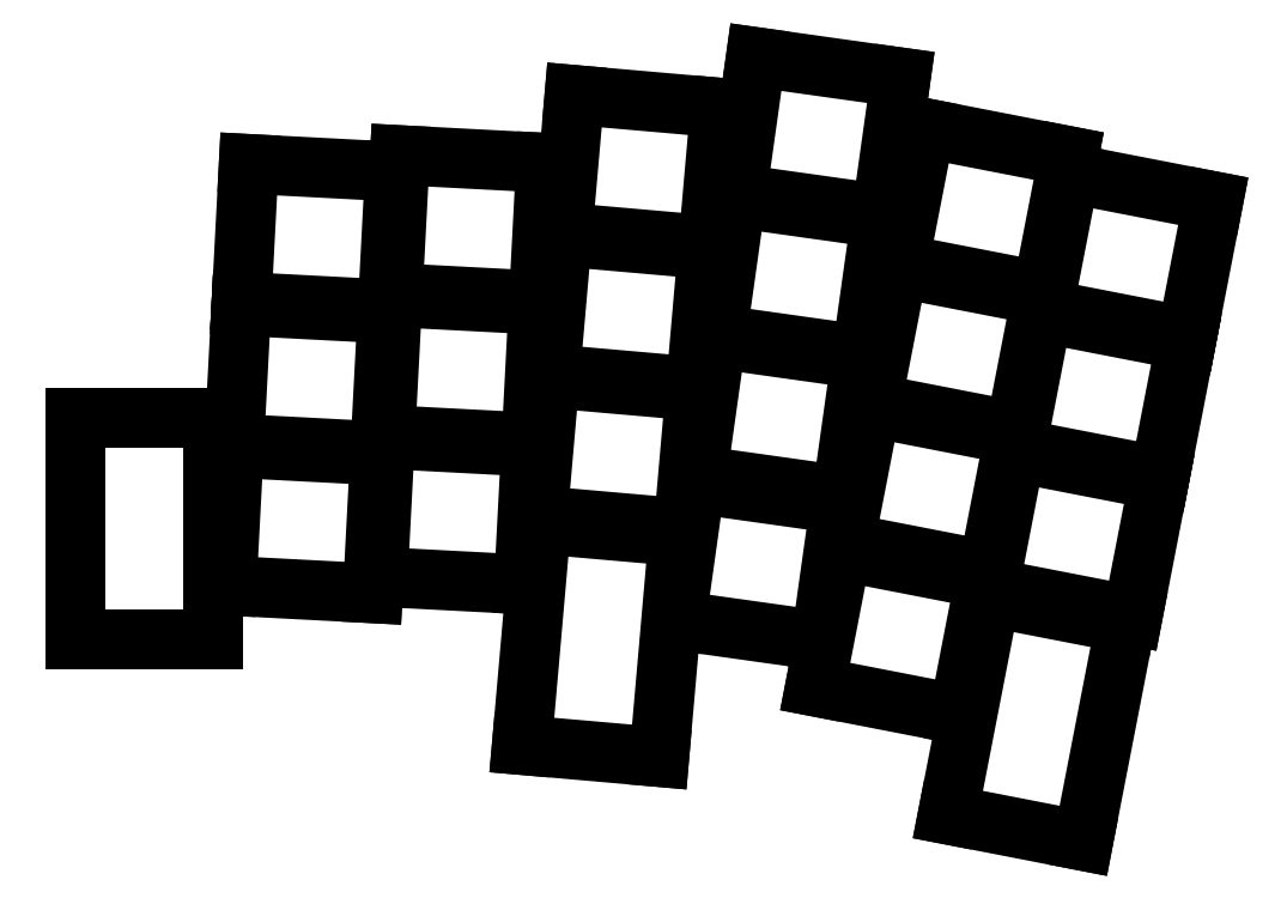
<metadata>
{"format":"dxf","ext":"dxf","renderer":"ezdxf+matplotlib","layout":"modelspace","background":"white","min_lineweight":24,"dpi":150}
</metadata>
<code>
0
SECTION
2
ENTITIES
0
LINE
8
0
10
27.84
20
-5.209
11
45.32
21
-6.125
0
LINE
8
0
10
45.32
20
-6.125
11
46.18
21
10.35
0
LINE
8
0
10
46.18
20
10.35
11
28.7
21
11.27
0
LINE
8
0
10
28.7
20
11.27
11
27.84
21
-5.209
0
LINE
8
0
10
28.73
20
11.77
11
46.21
21
10.85
0
LINE
8
0
10
46.21
20
10.85
11
47.07
21
27.33
0
LINE
8
0
10
47.07
20
27.33
11
29.59
21
28.25
0
LINE
8
0
10
29.59
20
28.25
11
28.73
21
11.77
0
LINE
8
0
10
29.62
20
28.74
11
47.1
21
27.83
0
LINE
8
0
10
47.1
20
27.83
11
47.96
21
44.31
0
LINE
8
0
10
47.96
20
44.31
11
30.48
21
45.22
0
LINE
8
0
10
30.48
20
45.22
11
29.62
21
28.74
0
LINE
8
0
10
45.92
20
-4.154
11
63.4
21
-5.07
0
LINE
8
0
10
63.4
20
-5.07
11
64.26
21
11.41
0
LINE
8
0
10
64.26
20
11.41
11
46.78
21
12.32
0
LINE
8
0
10
46.78
20
12.32
11
45.92
21
-4.154
0
LINE
8
0
10
46.81
20
12.82
11
64.29
21
11.91
0
LINE
8
0
10
64.29
20
11.91
11
65.15
21
28.38
0
LINE
8
0
10
65.15
20
28.38
11
47.67
21
29.3
0
LINE
8
0
10
47.67
20
29.3
11
46.81
21
12.82
0
LINE
8
0
10
47.7
20
29.8
11
65.18
21
28.88
0
LINE
8
0
10
65.18
20
28.88
11
66.04
21
45.36
0
LINE
8
0
10
66.04
20
45.36
11
48.56
21
46.28
0
LINE
8
0
10
48.56
20
46.28
11
47.7
21
29.8
0
LINE
8
0
10
65.05
20
3.166
11
82.48
21
1.64
0
LINE
8
0
10
82.48
20
1.64
11
83.92
21
18.08
0
LINE
8
0
10
83.92
20
18.08
11
66.49
21
19.6
0
LINE
8
0
10
66.49
20
19.6
11
65.05
21
3.166
0
LINE
8
0
10
66.53
20
20.1
11
83.96
21
18.58
0
LINE
8
0
10
83.96
20
18.58
11
85.4
21
35.01
0
LINE
8
0
10
85.4
20
35.01
11
67.97
21
36.54
0
LINE
8
0
10
67.97
20
36.54
11
66.53
21
20.1
0
LINE
8
0
10
68.01
20
37.04
11
85.44
21
35.51
0
LINE
8
0
10
85.44
20
35.51
11
86.88
21
51.95
0
LINE
8
0
10
86.88
20
51.95
11
69.45
21
53.47
0
LINE
8
0
10
69.45
20
53.47
11
68.01
21
37.04
0
LINE
8
0
10
84.12
20
7.991
11
101.5
21
5.555
0
LINE
8
0
10
101.5
20
5.555
11
103.7
21
21.89
0
LINE
8
0
10
103.7
20
21.89
11
86.42
21
24.33
0
LINE
8
0
10
86.42
20
24.33
11
84.12
21
7.991
0
LINE
8
0
10
86.49
20
24.83
11
103.8
21
22.39
0
LINE
8
0
10
103.8
20
22.39
11
106.1
21
38.73
0
LINE
8
0
10
106.1
20
38.73
11
88.78
21
41.16
0
LINE
8
0
10
88.78
20
41.16
11
86.49
21
24.83
0
LINE
8
0
10
88.85
20
41.66
11
106.2
21
39.22
0
LINE
8
0
10
106.2
20
39.22
11
108.5
21
55.56
0
LINE
8
0
10
108.5
20
55.56
11
91.15
21
58
0
LINE
8
0
10
91.15
20
58
11
88.85
21
41.66
0
LINE
8
0
10
101.8
20
-0.07199
11
118.9
21
-3.411
0
LINE
8
0
10
118.9
20
-3.411
11
122.1
21
12.79
0
LINE
8
0
10
122.1
20
12.79
11
104.9
21
16.12
0
LINE
8
0
10
104.9
20
16.12
11
101.8
21
-0.07199
0
LINE
8
0
10
105
20
16.62
11
122.2
21
13.28
0
LINE
8
0
10
122.2
20
13.28
11
125.3
21
29.47
0
LINE
8
0
10
125.3
20
29.47
11
108.1
21
32.81
0
LINE
8
0
10
108.1
20
32.81
11
105
21
16.62
0
LINE
8
0
10
108.2
20
33.3
11
125.4
21
29.96
0
LINE
8
0
10
125.4
20
29.96
11
128.6
21
46.16
0
LINE
8
0
10
128.6
20
46.16
11
111.4
21
49.5
0
LINE
8
0
10
111.4
20
49.5
11
108.2
21
33.3
0
LINE
8
0
10
119
20
-5.47
11
136.2
21
-8.809
0
LINE
8
0
10
136.2
20
-8.809
11
139.4
21
7.388
0
LINE
8
0
10
139.4
20
7.388
11
122.2
21
10.73
0
LINE
8
0
10
122.2
20
10.73
11
119
21
-5.47
0
LINE
8
0
10
122.3
20
11.22
11
139.5
21
7.879
0
LINE
8
0
10
139.5
20
7.879
11
142.6
21
24.08
0
LINE
8
0
10
142.6
20
24.08
11
125.4
21
27.41
0
LINE
8
0
10
125.4
20
27.41
11
122.3
21
11.22
0
LINE
8
0
10
125.5
20
27.91
11
142.7
21
24.57
0
LINE
8
0
10
142.7
20
24.57
11
145.9
21
40.76
0
LINE
8
0
10
145.9
20
40.76
11
128.7
21
44.1
0
LINE
8
0
10
128.7
20
44.1
11
125.5
21
27.91
0
LINE
8
0
10
81.6
20
-9.355
11
98.93
21
-11.79
0
LINE
8
0
10
98.93
20
-11.79
11
101.2
21
4.548
0
LINE
8
0
10
101.2
20
4.548
11
83.9
21
6.984
0
LINE
8
0
10
83.9
20
6.984
11
81.6
21
-9.355
0
LINE
8
0
10
98.24
20
-17.28
11
115.4
21
-20.62
0
LINE
8
0
10
115.4
20
-20.62
11
118.6
21
-4.421
0
LINE
8
0
10
118.6
20
-4.421
11
101.4
21
-1.082
0
LINE
8
0
10
101.4
20
-1.082
11
98.24
21
-17.28
0
LINE
8
0
10
26.18
20
-11.68
11
26.18
21
14.82
0
LINE
8
0
10
26.18
20
14.82
11
9.682
21
14.82
0
LINE
8
0
10
9.682
20
14.82
11
9.682
21
-11.68
0
LINE
8
0
10
9.682
20
-11.68
11
26.18
21
-11.68
0
LINE
8
0
10
79.59
20
-25.71
11
81.9
21
0.6877
0
LINE
8
0
10
81.9
20
0.6877
11
65.46
21
2.126
0
LINE
8
0
10
65.46
20
2.126
11
63.15
21
-24.27
0
LINE
8
0
10
63.15
20
-24.27
11
79.59
21
-25.71
0
LINE
8
0
10
130.3
20
-35.74
11
135.4
21
-9.724
0
LINE
8
0
10
135.4
20
-9.724
11
119.2
21
-6.575
0
LINE
8
0
10
119.2
20
-6.575
11
114.1
21
-32.59
0
LINE
8
0
10
114.1
20
-32.59
11
130.3
21
-35.74
0
ENDSEC
0
EOF

</code>
